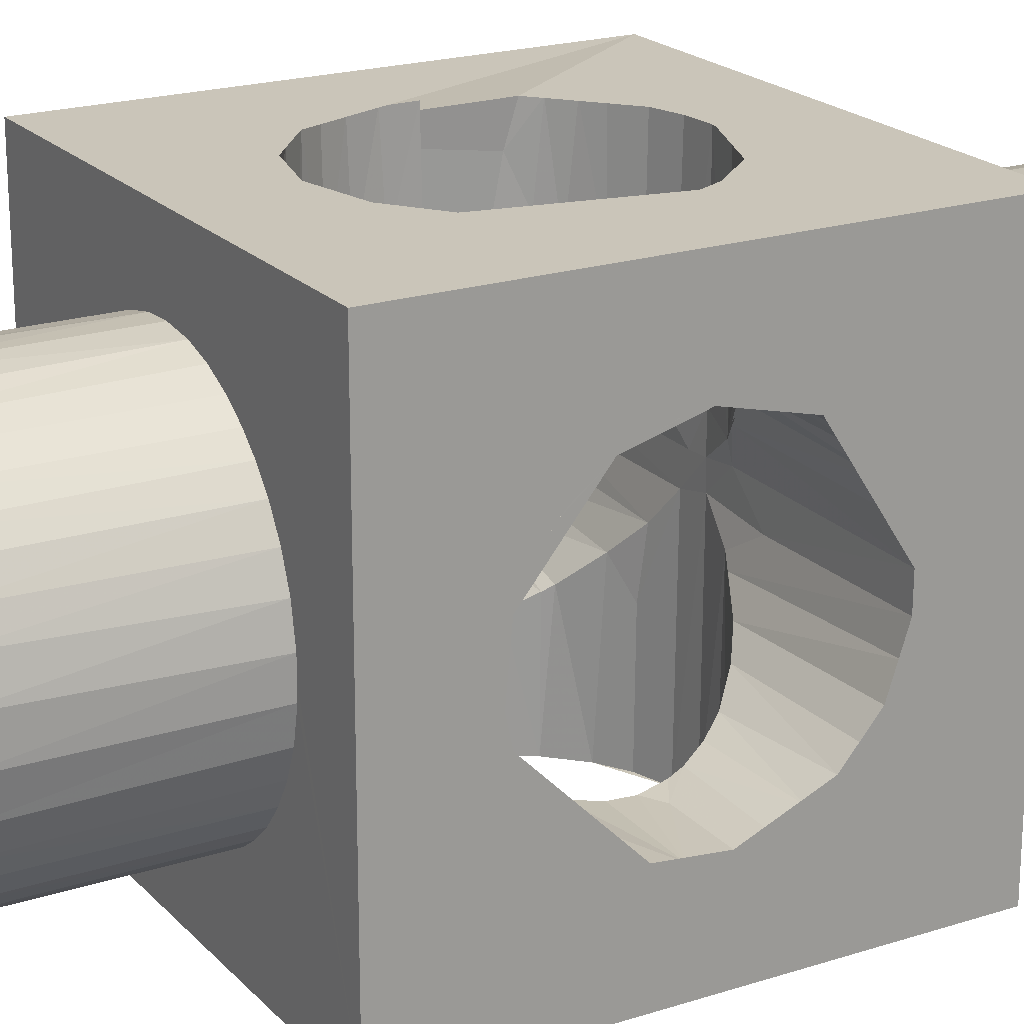
<metadata>
{"format":"obj","ext":"obj","renderer":"f3d","projection":"perspective","resolution":1024,"background":"white","views":[{"elev":20.7,"azim":59.9,"up":"+Y"}]}
</metadata>
<code>
v 8.849 5.925 1.118
v 7.812 6.013 0.3544
v 8.809 6.02 -0.4521
v 11.8 5.912 1.076
v 11.8 5.703 1.95
v 10.91 5.989 0.6649
v 11.8 5.25 2.936
v 2.257 0.7245 5.997
v 2.095 2.058 6.032
v 3.504 1.7 5.787
v 4.821 3.014 5.221
v 5.758 3.957 4.528
v 7.24 5.449 -2.576
v 6.715 4.941 -3.454
v 8.852 4.691 -3.781
v 11.8 5.981 -0.7237
v -1.805 -10 -4.83
v -0.6451 -9.998 -5.521
v -3.917 -9.998 -1.868
v -4.175 -9.999 -0.7408
v -3.979 -5.763 -1.724
v -3.54 -9.999 -2.779
v 7.818 -6.016 -0.2971
v 11.79 -5.988 0.7703
v 8.704 -5.99 -0.7355
v 8.777 0.8782 19
v 8.799 -0.6995 19
v 8.447 2.256 19
v 11.8 -5.989 -0.6832
v 6.493 -4.684 3.786
v 5.895 -4.097 4.405
v 7.041 -5.239 2.962
v 11.8 -5.144 3.135
v 9.582 -5.607 2.2
v 7.546 -5.764 1.772
v 7.784 -5.977 0.6533
v 6.3 -10 3.993
v 6.953 -10 3.12
v 7.347 -6.132 2.322
v 7.412 -9.999 2.153
v 7.637 -9.999 1.44
v 4.671 -2.84 5.295
v 5.184 -3.423 4.964
v 4.796 -4.906 5.237
v 3.522 -9.998 5.776
v 4.498 -10 5.381
v 5.565 -5.66 4.695
v 5.519 -9.999 4.744
v -8.198 -5.981 0.7479
v -5.032 -5.997 0.6369
v -8.199 -6 -0.6163
v -5.988 -8.666 -4.545
v -3.881 -5.704 1.957
v -4.199 -5.996 0.5445
v -8.199 -5.709 1.928
v -8.199 -2.93 5.254
v -8.199 -1.896 5.719
v -1.29 -3.124 5.155
v -0.7235 -4.303 5.483
v -2.087 -3.876 4.598
v -1.644 -5.531 4.939
v -2.592 -5.674 4.129
v -2.898 -4.716 3.747
v -8.199 -5.721 -1.877
v -8.199 -5.269 -2.904
v -4.827 -5.711 -1.961
v -5.18 -5.128 -3.146
v -8.199 -4.594 -3.896
v 4.942 -3.124 -5.152
v -1.562 5.647 -4.999
v -0.831 4.698 -5.438
v -0.4775 7.004 -5.582
v -0.4084 2.217 -5.609
v -1.355 3.187 -5.114
v 1.269 0.5556 -5.995
v 0.8912 -0.7318 -5.982
v 2.153 0.593 -6
v 2.149 -0.461 -6.021
v 3.529 -1.661 -5.781
v 4.41 -9.999 -5.429
v 3.212 -9.998 -5.87
v 8.491 -2.154 19
v 3.563 -6.794 19
v 2.143 -7.031 19
v 4.562 -6.452 19
v 8.058 -3.166 19
v 8.541 -1.978 10
v 8.132 -3.019 10
v 7.585 -3.974 10
v 5.762 -3.952 -4.546
v 6.242 -9.999 -4.075
v 5.36 -9.999 -4.851
v 8.8 0.6966 -19
v 8.777 -0.8789 -19
v -3.102 6.643 -3.497
v -2.542 5.788 -4.177
v -2.123 3.91 -4.565
v -5.129 6.027 0.127
v -4.19 5.986 -0.6213
v -4.2 6.002 0.5167
v -6.83 5.971 -0.8319
v -4.985 5.904 -1.185
v -6.764 6.002 0.5882
v -8.2 6.021 -0.3108
v -8.199 5.753 -1.773
v 6.377 4.565 -3.915
v 6.282 9.999 -4.017
v 4.485 2.668 -5.386
v 5.107 3.345 -5.016
v 4.766 4.334 -5.251
v 3.874 2.141 -5.647
v 3.479 1.578 -5.799
v 0.7968 9.999 -5.946
v 0.645 4.321 -5.926
v 0.7408 1.064 -5.928
v 2.094 2.059 -6.032
v 3.322 9.999 -5.834
v 4.448 9.999 -5.408
v 2.055 9.999 -6.032
v -4.95 5.808 1.649
v -3.988 5.773 1.693
v -8.199 5.69 1.967
v 7.789 5.982 -0.5975
v 7.771 9.999 0.7292
v 7.825 9.999 -0.3147
v 11.8 5.23 -3.001
v 11.8 5.745 -1.819
v 7.611 5.811 -1.558
v 7.644 9.999 -1.411
v 8.493 2.149 -19
v 8.063 3.156 -19
v 7.564 4 -19
v 6.886 4.835 -19
v 8.121 3.042 -10
v 8.537 1.989 -10
v 7.584 3.975 -10
v 6.551 4.746 3.718
v 6.235 9.999 4.08
v 5.373 9.999 4.842
v 4.347 9.999 5.467
v -8.197 5.237 2.982
v -3.917 9.999 1.873
v -3.49 9.999 2.863
v -0.7849 2.536 5.456
v -1.509 3.327 5.03
v -8.198 -0.6576 5.998
v -8.199 0.7456 5.983
v -8.198 1.94 5.707
v -8.199 2.945 5.248
v -2.267 4.072 4.433
v -2.931 9.999 3.723
v -2.956 4.757 3.686
v -3.554 5.365 2.752
v -8.199 4.56 3.937
v -3.74 -4.307 19
v -2.986 -5.133 19
v -4.64 -2.785 10
v -4.984 -1.791 10
v -4.243 -3.557 10
v -3.745 -4.293 -10
v -4.262 -3.526 -10
v 1.001 -6.977 10
v -0.3608 -6.687 10
v 7.426 5.632 2.107
v 7.654 5.851 1.368
v 11.8 4.637 3.843
v 7.079 5.27 2.886
v 11.8 3.113 5.161
v 11.8 3.942 4.539
v 11.8 -3.874 4.606
v 8.452 -3.043 5.203
v 11.8 -1.783 5.751
v 11.8 -4.535 3.948
v 11.8 -5.75 1.812
v 11.8 -2.907 5.285
v 3.593 -1.779 5.758
v 2.147 -0.5852 6.017
v 11.8 -0.6826 5.99
v 11.8 0.5584 5.999
v 4.667 2.061 5.669
v 11.8 1.766 5.765
v 6.901 -4.817 10
v -1.444 -9.998 5.079
v 0.7668 -7.495 5.943
v 2.23 -9.999 6.019
v -0.256 -9.998 5.68
v 2.126 -7.021 -19
v 0.6895 -6.939 -19
v 0.8775 -6.966 -10
v -0.3867 -6.677 -10
v 3.439 -6.825 -19
v -0.4246 -6.65 -19
v 4.304 -6.55 -10
v 3.297 -6.862 -10
v 2.113 -7.016 -10
v 3.876 -2.129 -5.648
v 2.088 -9.999 -6.01
v 0.7923 -9.999 -5.95
v 6.844 9.999 3.276
v 7.312 9.999 2.412
v 7.413 9.999 -2.15
v 6.976 9.999 -3.087
v 5.82 4.036 -4.466
v 11.8 3.797 -4.679
v 11.8 4.545 -3.941
v 11.8 2.955 -5.241
v 11.8 1.897 -5.725
v 0.7108 6.943 -19
v 1.973 7.026 -10
v 2.254 7.012 -19
v -1.366 6.266 -10
v -0.3021 6.703 -10
v 3.407 6.837 -19
v 5.419 6.014 -10
v 4.46 6.491 -10
v 3.375 6.848 -10
v 11.8 6.012 0.1714
v 1.192 0.7297 5.992
v 0.7415 1.063 5.929
v -0.2524 2.121 5.652
v -0.4736 8.06 5.58
v 0.5721 9.998 5.907
v 2.006 7.915 6.031
v 3.338 7.871 5.83
v 7.589 9.999 1.628
v 7.776 -9.999 -0.6994
v 5.071 -0.735 -5.991
v 11.8 -5.293 -2.873
v 6.633 -4.831 -3.605
v 7.116 -5.312 -2.816
v 11.8 -4.644 -3.83
v 11.8 0.6087 -5.995
v 11.8 -0.7048 -5.986
v 11.8 -3.926 -4.555
v 7.311 -9.998 -2.413
v 6.847 -9.999 -3.272
v 7.488 -5.697 -1.946
v 11.8 -5.749 -1.788
v -0.5894 -4.638 -5.537
v -1.477 -3.271 -5.054
v -3.544 -5.354 -2.769
v -2.929 -4.73 -3.72
v -2.955 -10 -3.696
v -2.691 -4.493 -4.053
v -4.203 -9.999 0.5421
v -4.193 -6 -0.631
v -3.669 -6.095 2.507
v -3.541 -8.472 2.784
v -3.107 -6.651 3.49
v -3.449 -5.235 2.965
v -8.199 -5.254 2.932
v -2.276 -8.119 4.43
v -2.915 -9.264 3.736
v -2.099 -5.832 19
v -5.011 -1.682 19
v -5.199 -0.5589 19
v -4.32 -3.426 19
v -4.72 -2.589 19
v -3.665 -4.403 10
v -2.983 -5.128 10
v 4.413 -6.521 10
v 3.253 -6.874 10
v 2.025 -7.015 10
v 7.659 -5.857 -1.348
v 8.801 0.5966 10
v 8.787 -0.7252 10
v 8.556 1.918 10
v 7.594 -9.999 -1.608
v 8.109 3.072 10
v 5.27 6.094 19
v 6.145 5.51 19
v 6.881 4.831 19
v 7.481 4.118 19
v 7.498 4.097 10
v 8.038 3.213 19
v 4.471 6.482 19
v -0.2506 6.716 10
v 0.8944 6.964 10
v 2.061 7.033 19
v 3.216 6.882 10
v 1.974 7.015 10
v 3.441 6.833 19
v -1.313 -6.283 19
v 5.463 -5.981 10
v 5.344 -6.048 19
v 6.09 -5.548 19
v 6.884 -4.837 19
v 7.56 -4.005 19
v 0.6688 -6.933 19
v 8.785 0.7405 -10
v 8.802 -0.5812 -10
v 8.56 -1.902 -10
v 8.116 -3.059 -10
v 8.443 -2.271 -19
v 8.053 -3.185 -16.61
v 6.139 -5.515 -19
v 5.411 -6.02 -10
v 5.178 -6.146 -19
v 6.866 -4.845 -19
v 7.502 -4.093 -10
v 6.848 -4.868 -10
v 11.8 -10 -9.999
v 1.168 -10 5.995
v 4.295 6.564 10
v 5.3 6.082 10
v 6.157 5.497 10
v 6.847 4.869 10
v -0.3953 6.664 19
v 0.6284 6.924 19
v -1.351 6.269 19
v -3.066 5.049 10
v -3.711 4.34 10
v -2.366 5.643 10
v -0.8449 9.999 5.413
v 2.947 9.999 5.917
v 6.199 -5.46 10
v -0.4335 -6.652 19
v -1.404 -6.237 10
v -2.231 -5.742 10
v -8.199 -9.999 9.999
v 11.8 -9.999 9.999
v 7.824 -9.999 0.3315
v -5.194 -0.6066 -19
v -5.197 0.5757 -19
v -5.19 -0.7255 -10
v -5.206 0.5696 -10
v -4.999 -1.712 -10
v -1.525 -6.176 -10
v -2.299 -5.702 -19
v -2.289 -5.689 -10
v -3.069 -5.057 -10
v 11.8 -1.863 -5.73
v 11.8 -3.008 -5.228
v 0.9822 -0.6737 5.99
v 0.6387 -2.415 5.925
v -0.2505 -2.07 5.663
v -8.199 -4.636 3.841
v -8.199 -3.901 4.592
v -5.192 0.6128 19
v -5.191 0.7184 10
v -5.014 1.664 10
v -5.205 -0.5842 10
v -4.312 3.449 10
v -4.723 2.575 10
v -4.755 2.491 19
v -4.176 9.999 0.7408
v -6.261 9.112 5.323
v -3.528 8.426 -2.807
v -4.203 9.999 -0.5512
v -0.2493 -2.074 -5.663
v -8.198 -3.847 -4.635
v -8.199 -2.833 -5.31
v -5.658 0.6384 -6
v -8.199 1.941 -5.699
v -8.2 1.071 -5.926
v -6.802 -0.7052 -5.992
v -8.199 -1.711 -5.776
v -8.199 -0.2652 -6.023
v -8.199 -9.999 -9.999
v -4.71 -2.611 -10
v -4.991 1.777 -10
v -4.612 2.834 -10
v -2.904 9.997 -3.755
v -2.243 9.999 -4.454
v -1.585 9.999 -4.974
v -0.4374 9.999 -5.604
v -8.199 10 -9.999
v -2.437 -10 4.274
v -2.233 5.743 19
v -3.021 5.094 19
v -3.729 4.325 19
v -4.319 3.442 19
v -2.846 4.656 -3.81
v -8.199 3.924 -4.57
v -8.198 2.998 -5.229
v -8.199 4.691 -3.776
v -8.199 5.263 -2.918
v -4.199 3.637 -10
v -3.662 4.4 -10
v -3.016 5.1 -10
v -2.222 5.748 -10
v 6.086 5.552 -19
v 6.213 5.448 -10
v 6.903 4.815 -10
v 4.44 -6.501 -19
v 6.166 -5.49 -10
v 3.46 0.7387 -5.995
v 7.65 -3.896 -19
v -1.334 -6.277 -19
v -3.028 -5.086 -19
v -0.4386 6.653 -19
v -3.73 -4.323 -19
v -4.34 -3.406 -19
v -5.029 -1.595 -19
v -4.754 -2.497 -19
v -4.302 3.461 -19
v -4.723 2.58 -19
v -3.75 4.296 -19
v -5.009 1.692 -19
v -1.429 6.232 10
v 1.678 9.999 6.026
v -3.737 5.536 -2.36
v -3.393 5.189 -3.048
v -8.198 3.793 4.675
v -8.2 5.933 1.035
v 5.547 5.784 -4.71
v 5.48 9.999 -4.774
v 5.356 6.042 -19
v 4.51 6.469 -19
v -2.065 9.998 4.617
v -1.54 8.968 5.014
v -5.029 1.593 19
v 6.963 -2.125 5.653
v 0.9645 6.978 -10
v 11.8 9.999 -9.998
v 11.8 9.999 9.999
v 0.6378 3.483 5.925
v -3.232 -10 3.306
v -2.15 5.798 -19
v -2.971 5.149 -19
v -1.281 6.293 -19
v -8.199 9.999 9.999
v -3.307 9.999 -3.169
f 1 2 3
f 4 5 6
f 1 5 6
f 1 3 6
f 4 5 7
f 8 9 10
f 13 14 15
f 3 6 16
f 19 20 21
f 23 24 25
f 24 25 29
f 32 33 34
f 32 34 35
f 24 34 35
f 24 35 36
f 23 24 36
f 30 32 37
f 32 37 38
f 38 39 40
f 32 38 39
f 32 35 39
f 39 40 41
f 35 39 41
f 35 36 41
f 42 43 44
f 44 46 47
f 46 47 48
f 30 47 48
f 30 37 48
f 49 50 51
f 50 52 53
f 49 50 53
f 50 52 54
f 49 53 55
f 58 59 60
f 59 60 61
f 60 61 62
f 60 62 63
f 64 65 66
f 65 66 67
f 65 67 68
f 70 71 72
f 71 73 74
f 75 76 77
f 76 77 78
f 69 79 80
f 79 80 81
f 90 91 92
f 80 90 92
f 71 74 97
f 70 71 97
f 98 99 100
f 98 101 102
f 98 99 102
f 98 101 103
f 101 103 104
f 101 102 105
f 14 106 107
f 108 109 110
f 108 109 111
f 108 111 112
f 72 113 114
f 71 72 114
f 73 114 115
f 71 73 114
f 75 115 116
f 75 77 116
f 77 112 116
f 113 114 119
f 100 120 121
f 98 103 120
f 98 100 120
f 103 120 122
f 2 3 123
f 123 124 125
f 2 123 124
f 13 15 126
f 3 16 127
f 13 126 127
f 13 127 128
f 3 127 128
f 3 123 128
f 123 128 129
f 123 125 129
f 12 138 139
f 11 12 139
f 11 139 140
f 120 122 141
f 145 148 149
f 145 149 150
f 150 151 152
f 121 142 153
f 142 143 153
f 143 151 153
f 151 152 153
f 120 141 153
f 120 121 153
f 141 152 153
f 141 152 154
f 150 152 154
f 1 5 164
f 2 124 165
f 1 2 165
f 5 7 164
f 7 137 167
f 7 137 166
f 12 137 138
f 137 138 167
f 12 137 166
f 12 166 169
f 30 31 170
f 30 31 47
f 31 170 171
f 32 33 173
f 30 32 173
f 30 170 173
f 24 34 174
f 33 34 174
f 170 171 175
f 171 172 175
f 172 177 178
f 177 178 179
f 10 11 180
f 179 180 181
f 168 180 181
f 168 169 181
f 59 61 183
f 59 183 186
f 59 184 186
f 187 188 189
f 187 191 194
f 191 193 194
f 187 189 195
f 187 194 195
f 69 79 196
f 79 81 197
f 167 199 200
f 138 167 199
f 13 128 129
f 13 129 201
f 14 107 202
f 13 14 202
f 13 201 202
f 14 106 203
f 109 110 203
f 15 203 204
f 14 15 203
f 15 126 205
f 15 204 205
f 203 204 206
f 109 203 206
f 208 209 210
f 209 210 213
f 213 215 216
f 209 213 216
f 4 6 217
f 6 16 217
f 218 219 220
f 9 218 219
f 8 9 218
f 144 145 221
f 144 221 222
f 11 140 224
f 10 11 224
f 8 10 180
f 124 165 225
f 165 200 225
f 23 36 226
f 78 79 227
f 79 196 227
f 69 80 90
f 228 229 230
f 228 229 231
f 90 229 231
f 90 231 234
f 230 235 236
f 91 230 236
f 25 29 237
f 228 230 237
f 228 237 238
f 29 237 238
f 19 21 241
f 19 22 241
f 66 67 241
f 21 66 241
f 242 243 244
f 241 242 243
f 22 241 243
f 52 54 245
f 64 66 246
f 51 64 246
f 50 51 246
f 50 54 246
f 54 245 246
f 20 245 246
f 20 21 246
f 21 66 246
f 52 247 248
f 247 248 249
f 52 53 247
f 53 55 250
f 55 250 251
f 62 63 250
f 62 249 250
f 247 249 250
f 53 247 250
f 62 249 252
f 61 62 252
f 61 183 252
f 248 249 253
f 249 252 253
f 67 68 242
f 67 241 242
f 23 226 264
f 23 25 264
f 226 264 268
f 235 264 268
f 272 273 274
f 273 274 275
f 279 280 281
f 278 279 281
f 276 280 282
f 279 280 282
f 270 271 272
f 286 287 288
f 83 84 289
f 27 82 86
f 296 297 298
f 184 186 303
f 184 185 303
f 276 280 304
f 276 304 305
f 270 276 305
f 221 222 314
f 140 224 315
f 223 224 315
f 45 46 185
f 36 41 322
f 36 226 322
f 323 325 326
f 323 325 327
f 328 329 330
f 329 330 331
f 69 332 333
f 69 90 333
f 90 234 333
f 235 236 268
f 8 218 334
f 8 177 334
f 177 334 335
f 58 59 336
f 59 335 336
f 59 184 335
f 42 44 176
f 44 46 176
f 45 46 176
f 45 176 185
f 63 250 337
f 250 251 337
f 334 335 336
f 56 57 58
f 57 58 336
f 56 58 338
f 58 60 338
f 60 63 338
f 63 337 338
f 339 340 342
f 339 340 341
f 341 344 345
f 343 344 345
f 121 142 346
f 100 121 346
f 99 102 347
f 100 346 349
f 99 100 349
f 99 347 349
f 240 244 351
f 242 244 351
f 240 351 352
f 68 242 351
f 17 243 244
f 75 76 353
f 75 115 353
f 73 115 353
f 353 354 355
f 356 357 358
f 353 356 358
f 353 355 358
f 95 348 363
f 95 96 363
f 96 363 364
f 70 96 364
f 70 364 365
f 70 365 366
f 70 72 366
f 72 113 366
f 252 253 368
f 183 252 368
f 278 279 309
f 70 96 97
f 96 97 373
f 73 353 354
f 73 74 354
f 74 97 374
f 97 373 374
f 74 354 375
f 74 374 375
f 373 374 376
f 373 376 377
f 352 357 358
f 68 351 352
f 352 355 358
f 17 18 198
f 296 297 386
f 160 161 360
f 17 18 239
f 18 198 239
f 239 240 350
f 69 196 332
f 196 233 332
f 78 227 387
f 111 112 387
f 77 112 387
f 77 78 387
f 26 27 265
f 27 265 266
f 27 82 266
f 82 87 266
f 83 85 262
f 83 84 262
f 84 262 263
f 86 87 88
f 82 86 87
f 86 88 89
f 86 89 288
f 89 287 288
f 297 298 385
f 161 392 393
f 294 295 388
f 161 393 395
f 296 298 299
f 311 313 400
f 223 315 401
f 222 223 401
f 277 278 400
f 102 347 402
f 102 105 402
f 105 377 402
f 95 348 402
f 347 348 402
f 96 373 403
f 95 96 403
f 95 402 403
f 377 402 403
f 373 377 403
f 150 154 404
f 149 150 404
f 104 105 376
f 101 104 105
f 312 343 344
f 105 376 377
f 103 104 405
f 103 122 405
f 104 376 405
f 110 118 406
f 110 203 406
f 106 203 406
f 106 107 406
f 118 406 407
f 107 406 407
f 108 110 112
f 110 112 118
f 112 117 118
f 114 115 119
f 115 116 119
f 112 116 119
f 112 117 119
f 208 212 391
f 211 212 391
f 213 215 409
f 208 210 409
f 210 213 409
f 133 382 408
f 132 133 408
f 93 94 291
f 93 290 291
f 93 130 290
f 130 135 290
f 130 131 135
f 131 134 135
f 131 134 136
f 131 132 136
f 132 133 136
f 150 151 410
f 314 410 411
f 221 314 411
f 145 221 411
f 145 150 411
f 150 410 411
f 147 148 220
f 145 148 220
f 144 145 220
f 339 341 412
f 341 345 412
f 323 327 394
f 160 161 392
f 160 390 392
f 327 394 395
f 327 360 395
f 161 360 395
f 1 164 165
f 7 164 167
f 164 167 200
f 164 165 200
f 11 12 169
f 11 168 169
f 11 168 180
f 42 43 413
f 42 176 413
f 172 177 413
f 171 172 413
f 43 171 413
f 31 44 47
f 31 43 44
f 31 43 171
f 33 173 174
f 176 177 413
f 8 179 180
f 8 177 179
f 328 329 389
f 190 328 389
f 190 192 389
f 188 190 192
f 188 189 190
f 193 297 385
f 191 193 385
f 76 198 239
f 76 239 350
f 76 78 198
f 78 197 198
f 78 79 197
f 138 199 200
f 107 202 407
f 206 207 232
f 111 207 232
f 111 206 207
f 109 111 206
f 208 209 414
f 208 212 414
f 214 408 409
f 214 215 409
f 88 89 182
f 88 182 316
f 7 166 169
f 7 169 181
f 228 231 238
f 126 204 205
f 4 7 217
f 304 305 306
f 125 129 201
f 124 125 201
f 124 201 225
f 200 201 225
f 16 127 217
f 144 222 417
f 222 223 417
f 219 220 417
f 144 220 417
f 10 223 224
f 9 10 223
f 9 219 223
f 219 223 417
f 196 227 233
f 227 232 233
f 90 91 229
f 91 229 230
f 230 235 237
f 235 237 264
f 25 237 264
f 17 240 244
f 17 239 240
f 52 248 418
f 248 253 418
f 253 368 418
f 256 339 342
f 158 255 258
f 158 255 256
f 158 256 342
f 157 158 258
f 157 159 258
f 159 257 258
f 162 163 289
f 162 263 289
f 84 263 289
f 163 289 317
f 163 283 318
f 163 283 317
f 283 318 319
f 254 283 319
f 156 254 319
f 156 260 319
f 155 159 259
f 155 259 260
f 155 156 260
f 155 159 257
f 261 284 285
f 85 261 285
f 85 261 262
f 26 28 267
f 26 265 267
f 28 269 275
f 28 267 269
f 269 274 275
f 270 271 305
f 271 305 306
f 271 306 307
f 271 272 307
f 272 274 307
f 308 310 369
f 285 286 288
f 85 285 288
f 279 282 308
f 279 308 309
f 284 286 316
f 284 285 286
f 345 371 372
f 255 256 339
f 156 254 283
f 156 257 258
f 155 156 257
f 86 283 317
f 26 28 275
f 27 86 275
f 26 27 275
f 83 289 317
f 83 86 317
f 83 85 86
f 85 86 288
f 94 292 294
f 94 291 292
f 293 294 295
f 292 293 294
f 295 300 388
f 293 295 300
f 296 299 301
f 299 301 388
f 300 301 388
f 296 301 386
f 80 81 197
f 91 236 268
f 37 38 40
f 40 41 322
f 29 231 238
f 278 308 309
f 277 278 308
f 277 308 400
f 313 369 400
f 311 313 369
f 308 310 400
f 310 369 400
f 311 369 370
f 286 287 316
f 182 287 316
f 89 182 287
f 323 324 326
f 393 394 395
f 398 419 420
f 211 419 421
f 211 391 421
f 187 188 192
f 329 389 393
f 329 390 392
f 329 392 393
f 323 324 399
f 160 331 390
f 329 331 390
f 231 234 333
f 226 268 322
f 146 218 334
f 146 334 336
f 57 146 336
f 147 218 220
f 146 147 218
f 176 177 185
f 177 184 185
f 177 184 335
f 55 251 337
f 312 343 372
f 343 345 372
f 76 350 356
f 350 356 357
f 350 352 357
f 240 350 352
f 76 353 356
f 189 190 195
f 328 330 331
f 190 328 331
f 160 331 360
f 326 359 361
f 325 326 359
f 325 327 359
f 327 359 360
f 49 51 55
f 51 64 65
f 51 65 68
f 355 359 367
f 324 326 361
f 361 397 399
f 324 361 399
f 261 284 316
f 261 262 263
f 259 260 319
f 157 159 259
f 162 319 320
f 162 163 319
f 163 318 319
f 261 316 321
f 261 320 321
f 261 263 320
f 162 263 320
f 312 371 372
f 312 370 371
f 311 312 370
f 380 398 420
f 361 362 397
f 362 396 397
f 362 378 396
f 378 379 396
f 380 381 419
f 211 381 419
f 380 419 420
f 117 118 407
f 133 383 384
f 133 136 384
f 133 382 383
f 382 383 408
f 214 383 408
f 367 379 380
f 211 380 381
f 374 375 376
f 354 355 375
f 355 375 376
f 297 301 386
f 297 300 301
f 190 194 195
f 193 194 297
f 111 232 387
f 227 232 387
f 298 299 385
f 94 294 388
f 299 385 388
f 93 130 131
f 222 314 401
f 140 315 401
f 140 401 416
f 366 367 423
f 347 367 423
f 347 348 423
f 348 363 423
f 363 364 423
f 364 366 423
f 149 154 404
f 312 341 344
f 311 312 400
f 320 340 342
f 320 340 341
f 312 320 341
f 157 158 342
f 122 141 154
f 122 376 405
f 208 391 409
f 191 192 385
f 187 191 192
f 178 179 181
f 170 172 175
f 170 172 173
f 265 266 267
f 87 88 266
f 7 181 416
f 291 293 300
f 291 292 293
f 214 215 216
f 214 216 415
f 214 383 384
f 136 384 415
f 126 204 232
f 204 206 232
f 126 127 217
f 267 269 274
f 266 267 274
f 274 306 416
f 304 306 416
f 274 306 307
f 138 200 201
f 320 368 418
f 270 272 276
f 308 369 371
f 369 370 371
f 339 371 412
f 345 371 412
f 276 282 308
f 255 258 371
f 255 339 371
f 156 258 283
f 86 258 283
f 86 273 275
f 194 297 302
f 80 197 302
f 80 92 302
f 91 92 302
f 37 48 321
f 40 321 322
f 37 40 321
f 24 29 174
f 29 174 321
f 46 48 321
f 46 185 321
f 186 303 320
f 183 186 368
f 303 320 321
f 185 303 321
f 396 397 419
f 396 398 419
f 391 419 421
f 391 409 419
f 389 393 394
f 397 399 409
f 397 409 419
f 323 399 409
f 132 408 409
f 268 321 322
f 57 146 147
f 51 320 337
f 51 55 337
f 312 320 422
f 147 320 422
f 57 147 320
f 57 320 337
f 56 57 337
f 56 337 338
f 367 378 379
f 361 362 378
f 211 212 380
f 113 119 367
f 364 365 366
f 113 366 367
f 212 367 380
f 361 367 378
f 359 361 367
f 22 320 359
f 19 20 22
f 20 22 245
f 22 52 245
f 22 243 359
f 352 355 359
f 51 68 352
f 259 319 320
f 186 320 368
f 379 396 398
f 379 380 398
f 142 143 346
f 346 347 349
f 122 376 422
f 190 331 359
f 197 198 302
f 198 302 359
f 190 302 359
f 190 194 302
f 331 359 360
f 93 94 131
f 94 131 388
f 312 400 422
f 278 400 422
f 151 314 410
f 151 314 422
f 280 281 304
f 281 304 416
f 278 416 422
f 278 281 416
f 314 401 422
f 401 416 422
f 138 139 140
f 138 201 416
f 143 151 346
f 151 346 367
f 346 347 367
f 147 149 422
f 147 148 149
f 149 154 422
f 367 376 422
f 134 135 290
f 134 136 290
f 290 291 415
f 172 173 174
f 178 181 321
f 172 178 321
f 172 174 321
f 88 316 321
f 88 266 321
f 266 274 321
f 274 321 416
f 181 321 416
f 7 217 416
f 297 300 302
f 291 300 415
f 209 216 414
f 212 216 414
f 212 216 367
f 214 384 415
f 136 290 415
f 232 233 415
f 126 232 415
f 126 217 415
f 201 415 416
f 217 415 416
f 22 320 418
f 22 52 418
f 258 308 371
f 86 258 308
f 86 272 273
f 268 302 321
f 91 268 302
f 29 231 302
f 29 302 321
f 192 389 394
f 131 132 409
f 131 385 388
f 131 394 409
f 131 192 394
f 131 192 385
f 323 394 409
f 233 302 333
f 231 302 333
f 233 332 333
f 216 367 415
f 117 119 367
f 117 367 407
f 367 407 415
f 51 320 359
f 51 352 359
f 17 198 359
f 17 243 359
f 202 407 415
f 201 202 415
f 355 367 376
f 138 140 416
f 151 367 422
f 157 259 320
f 157 320 342
f 300 302 415
f 233 302 415
f 86 272 308
f 272 276 308
f 122 154 422

</code>
